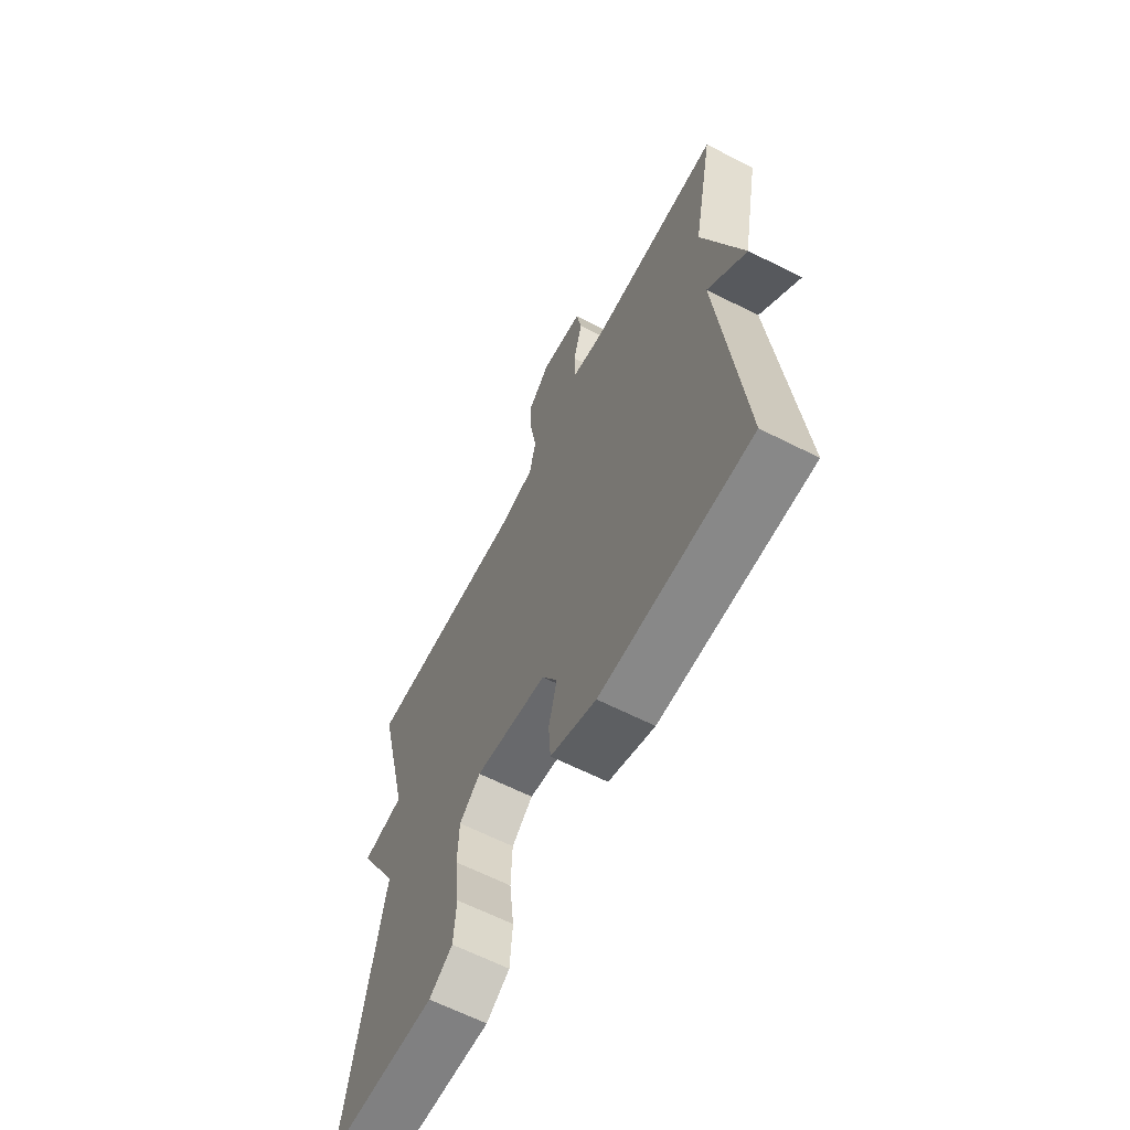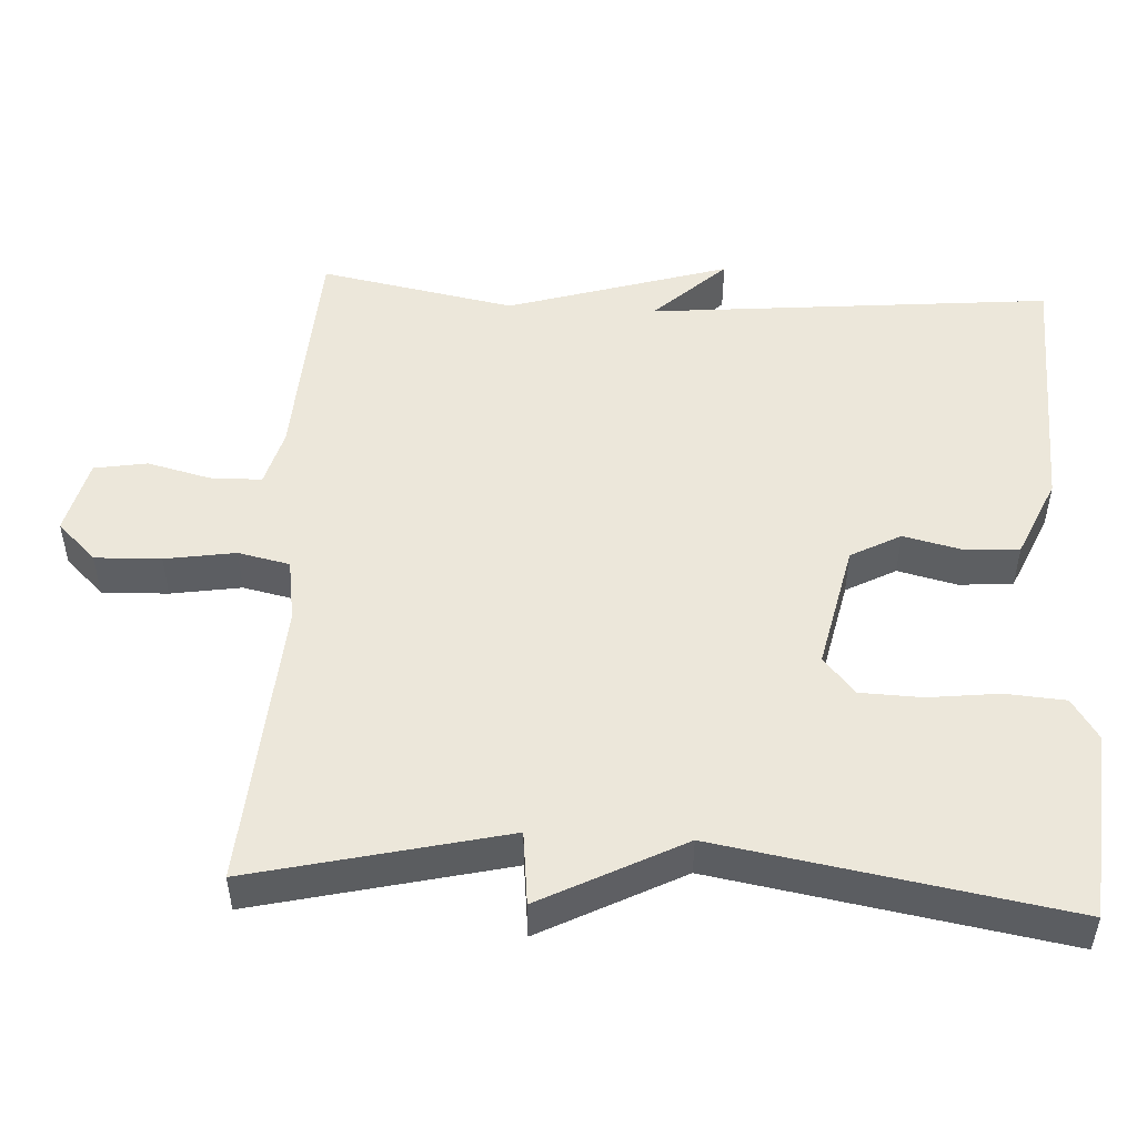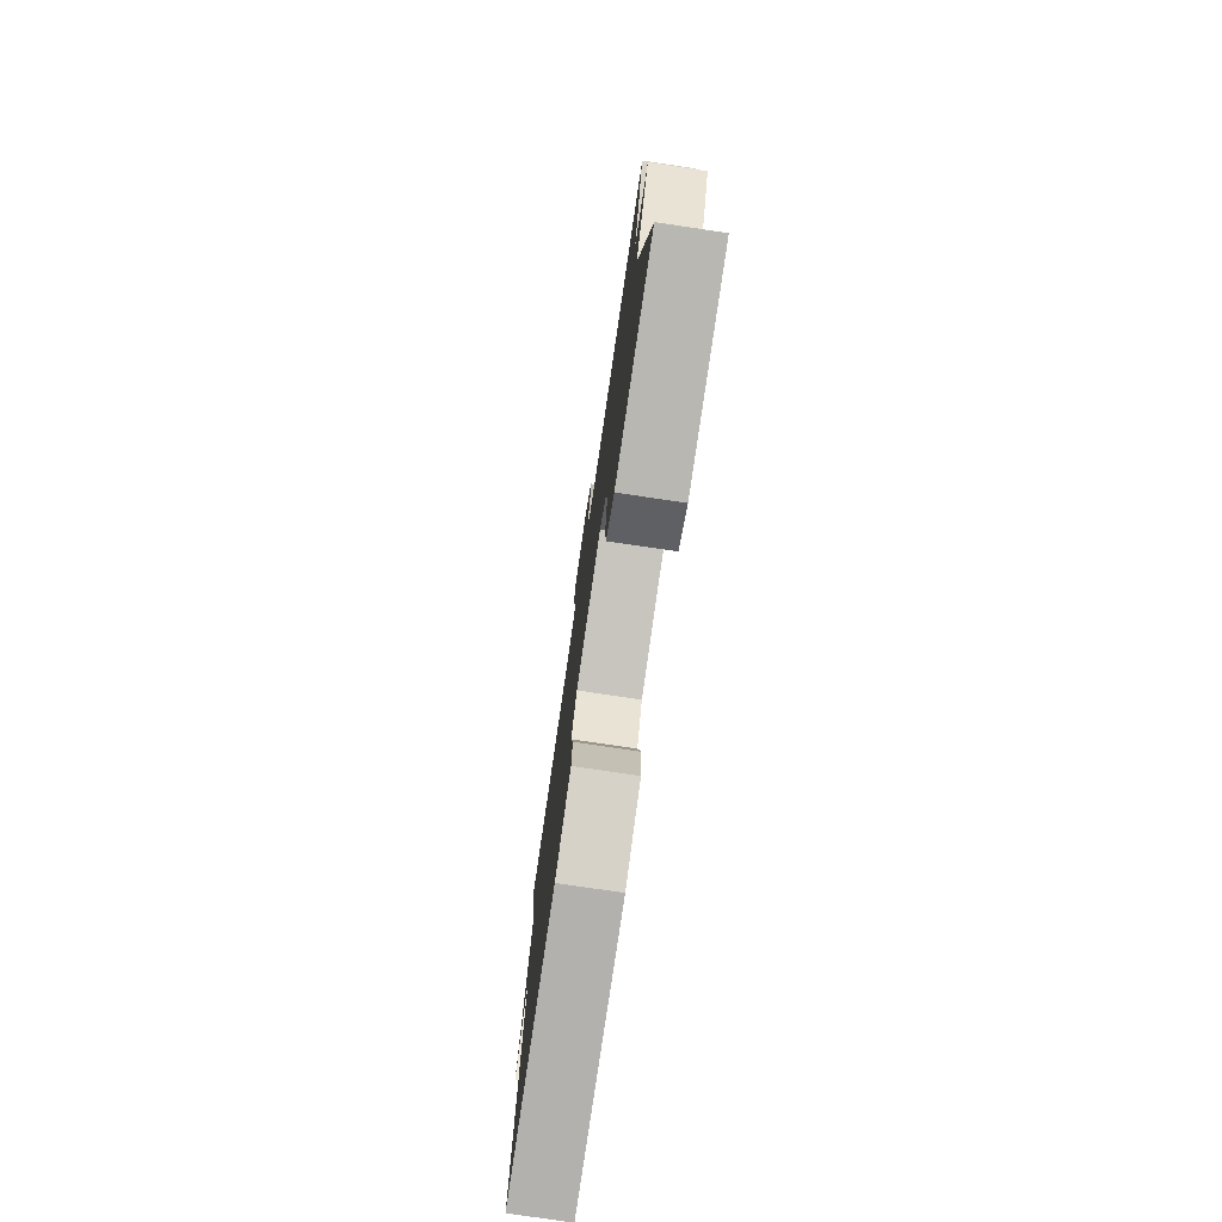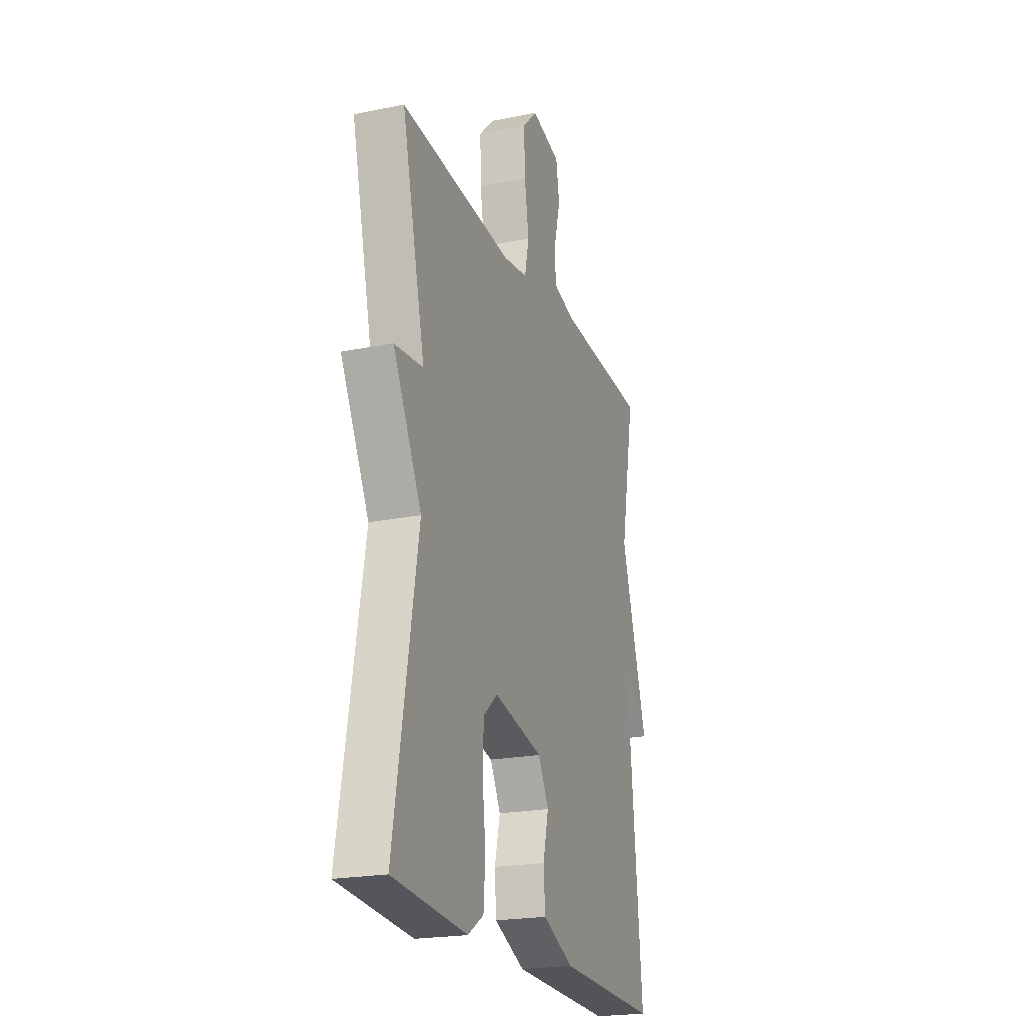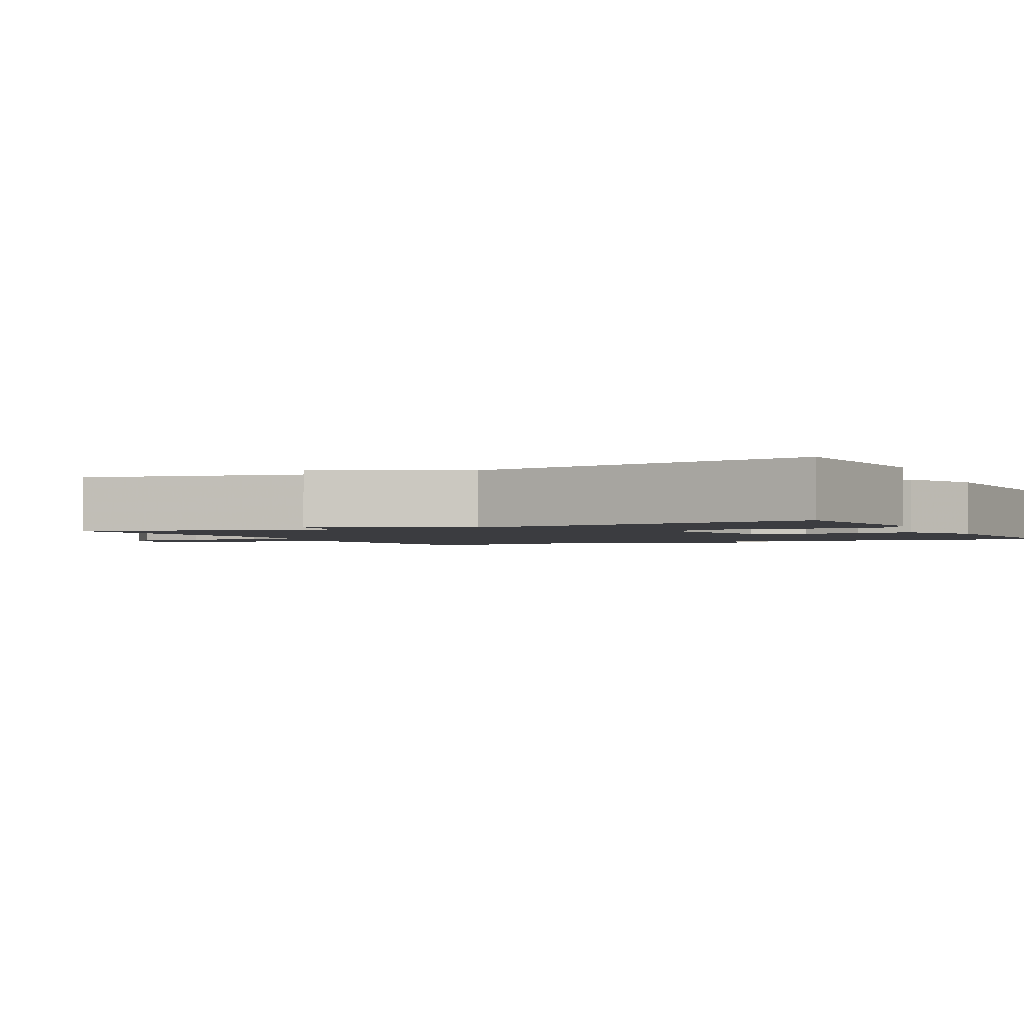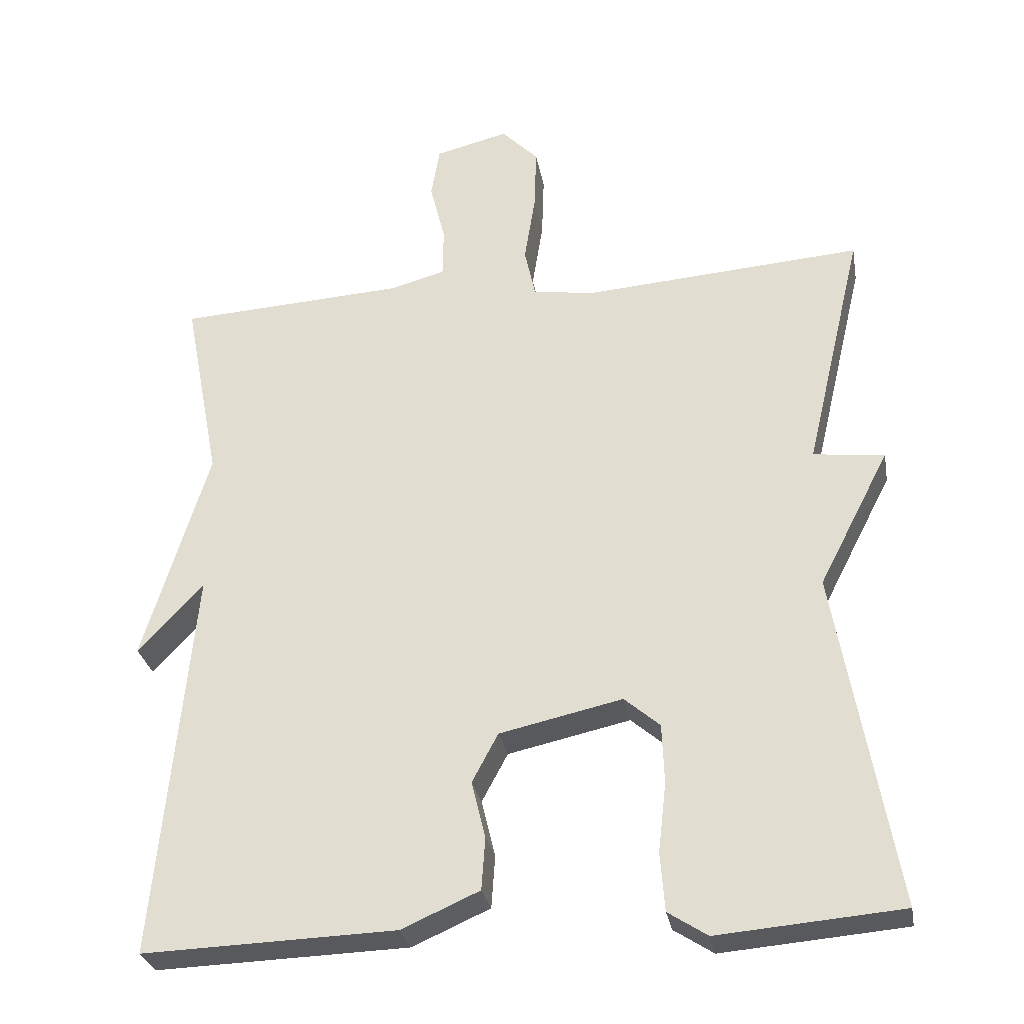
<metadata>
{"format":"obj","ext":"obj","renderer":"f3d","projection":"perspective","resolution":1024,"background":"white","views":[{"elev":-64.5,"azim":-117.0,"up":"+Z"},{"elev":50.3,"azim":93.1,"up":"+Y"},{"elev":-77.4,"azim":81.6,"up":"+Z"},{"elev":-21.7,"azim":109.6,"up":"+Z"},{"elev":-2.0,"azim":116.8,"up":"+Y"},{"elev":-29.3,"azim":10.2,"up":"+Z"}]}
</metadata>
<code>
v 0.5 0.07 0.5
v 0.42 0.07 0.163
v 0.518 0.07 0.152
v 0.42 0.07 -0.037
v 0.5 0.07 -0.5
v 0.247 0.07 -0.521
v 0.193 0.07 -0.486
v 0.187 0.07 -0.406
v 0.198 0.07 -0.311
v 0.195 0.07 -0.229
v 0.146 0.07 -0.187
v -0.023 0.07 -0.224
v -0.059 0.07 -0.291
v -0.04 0.07 -0.37
v -0.045 0.07 -0.442
v -0.152 0.07 -0.489
v -0.5 0.07 -0.5
v -0.45 0.07 0.039
v -0.54 0.07 -0.057
v -0.45 0.07 0.239
v -0.5 0.07 0.5
v -0.187 0.07 0.518
v -0.111 0.07 0.539
v -0.11 0.07 0.608
v -0.131 0.07 0.692
v -0.119 0.07 0.763
v -0.018 0.07 0.788
v 0.033 0.07 0.736
v 0.03 0.07 0.648
v 0.015 0.07 0.554
v 0.03 0.07 0.485
v 0.114 0.07 0.472
v 0.5 0 0.5
v 0.42 0 0.163
v 0.518 0 0.152
v 0.42 0 -0.037
v 0.5 0 -0.5
v 0.247 0 -0.521
v 0.193 0 -0.486
v 0.187 0 -0.406
v 0.198 0 -0.311
v 0.195 0 -0.229
v 0.146 0 -0.187
v -0.023 0 -0.224
v -0.059 0 -0.291
v -0.04 0 -0.37
v -0.045 0 -0.442
v -0.152 0 -0.489
v -0.5 0 -0.5
v -0.45 0 0.039
v -0.54 0 -0.057
v -0.45 0 0.239
v -0.5 0 0.5
v -0.187 0 0.518
v -0.111 0 0.539
v -0.11 0 0.608
v -0.131 0 0.692
v -0.119 0 0.763
v -0.018 0 0.788
v 0.033 0 0.736
v 0.03 0 0.648
v 0.015 0 0.554
v 0.03 0 0.485
v 0.114 0 0.472
f 28 29 30
f 27 28 30
f 26 27 30
f 25 26 30
f 24 25 30
f 23 24 30 31
f 22 23 31
f 22 31 32
f 21 22 32
f 20 21 32
f 18 19 20
f 16 17 18
f 15 16 18
f 14 15 18
f 13 14 18
f 18 20 32
f 13 18 32
f 12 13 32
f 7 8 9
f 6 7 9
f 5 6 9
f 4 5 9
f 4 9 10
f 3 4 10
f 2 3 10
f 32 1 2
f 12 32 2
f 11 12 2
f 2 10 11
f 62 61 60
f 62 60 59
f 62 59 58
f 62 58 57
f 62 57 56
f 63 62 56 55
f 63 55 54
f 64 63 54
f 64 54 53
f 64 53 52
f 52 51 50
f 50 49 48
f 50 48 47
f 50 47 46
f 50 46 45
f 64 52 50
f 64 50 45
f 64 45 44
f 41 40 39
f 41 39 38
f 41 38 37
f 41 37 36
f 42 41 36
f 42 36 35
f 42 35 34
f 34 33 64
f 34 64 44
f 34 44 43
f 43 42 34
f 1 33 34 2
f 2 34 35 3
f 3 35 36 4
f 4 36 37 5
f 5 37 38 6
f 6 38 39 7
f 7 39 40 8
f 8 40 41 9
f 9 41 42 10
f 10 42 43 11
f 11 43 44 12
f 12 44 45 13
f 13 45 46 14
f 14 46 47 15
f 15 47 48 16
f 16 48 49 17
f 17 49 50 18
f 18 50 51 19
f 19 51 52 20
f 20 52 53 21
f 21 53 54 22
f 22 54 55 23
f 23 55 56 24
f 24 56 57 25
f 25 57 58 26
f 26 58 59 27
f 27 59 60 28
f 28 60 61 29
f 29 61 62 30
f 30 62 63 31
f 31 63 64 32
f 32 64 33 1

</code>
